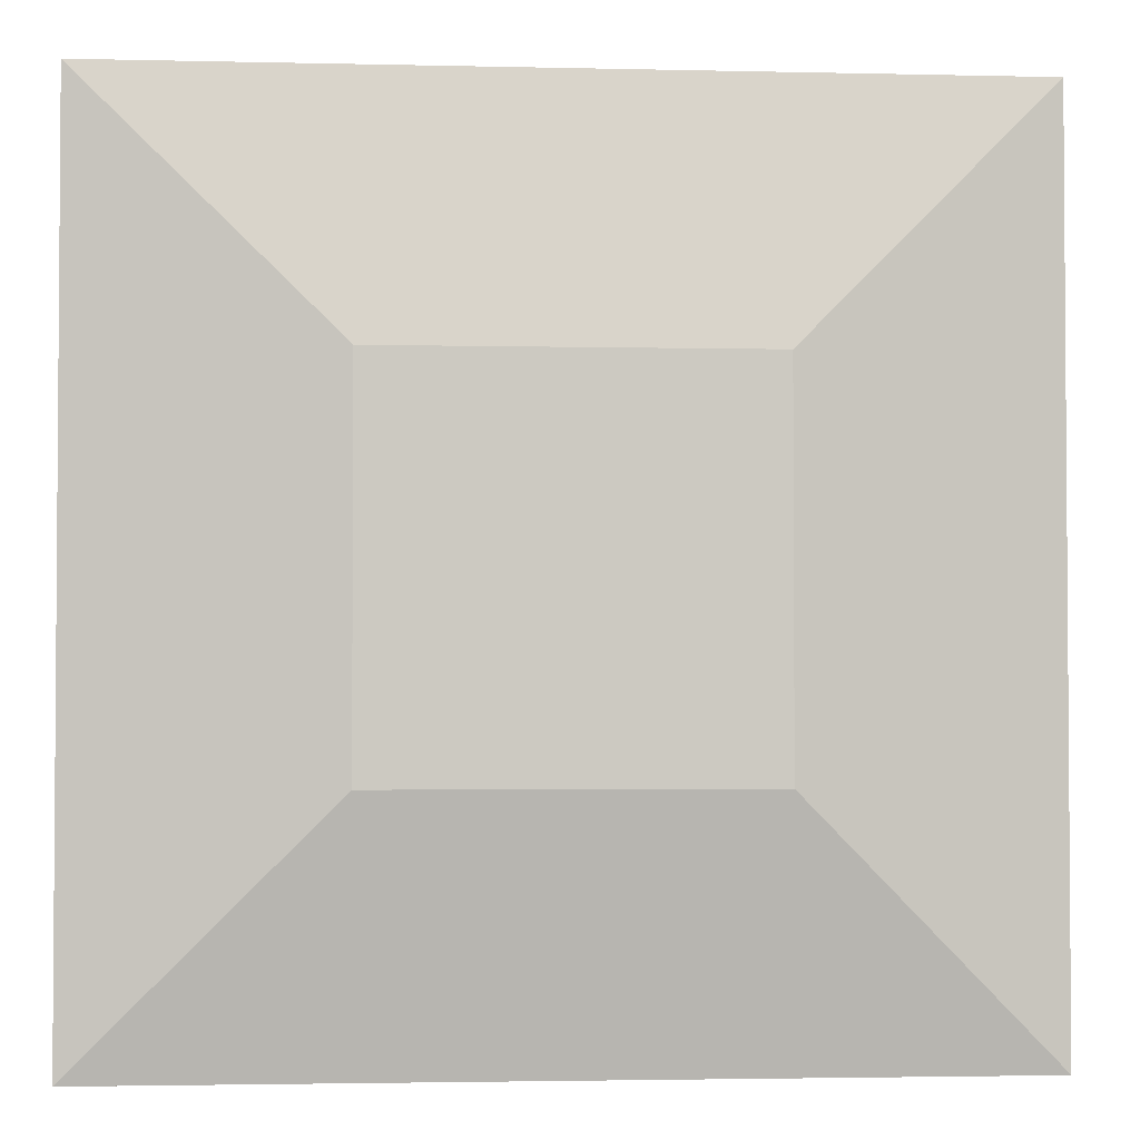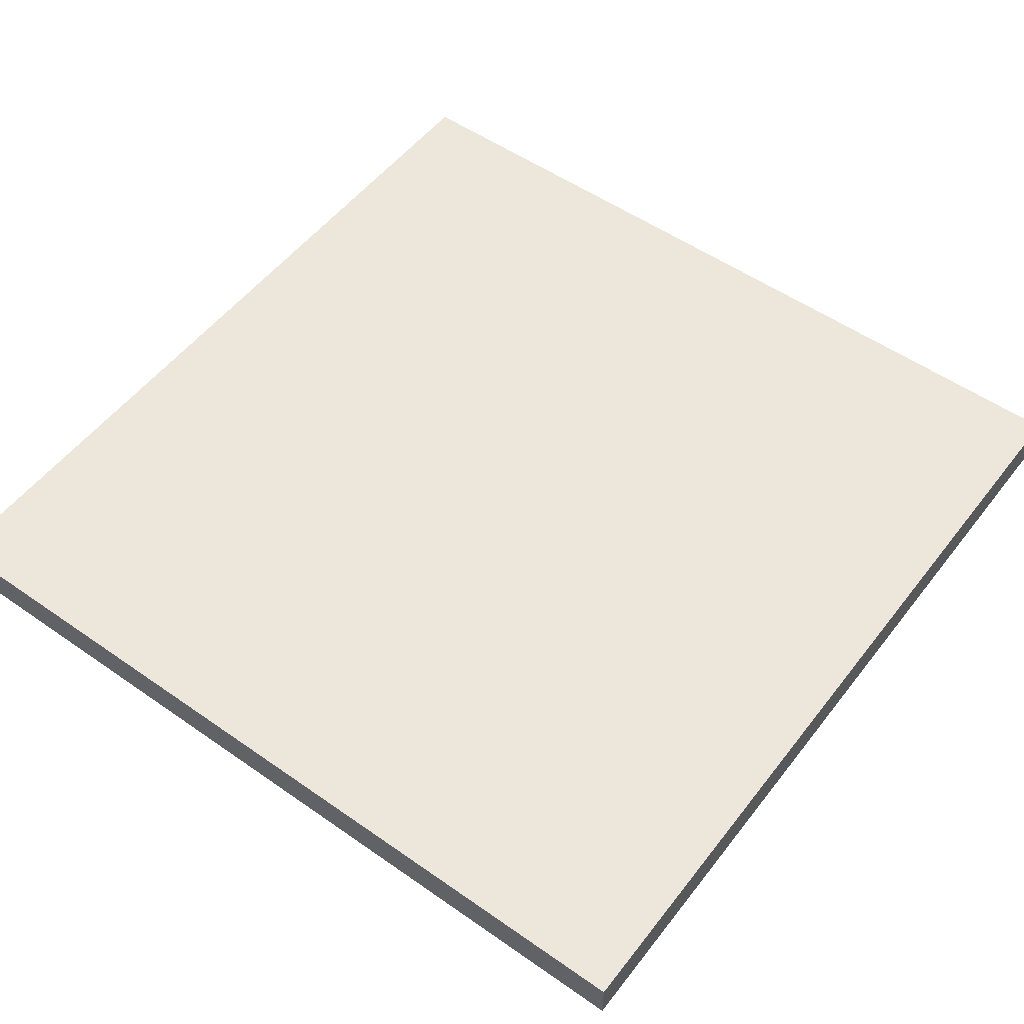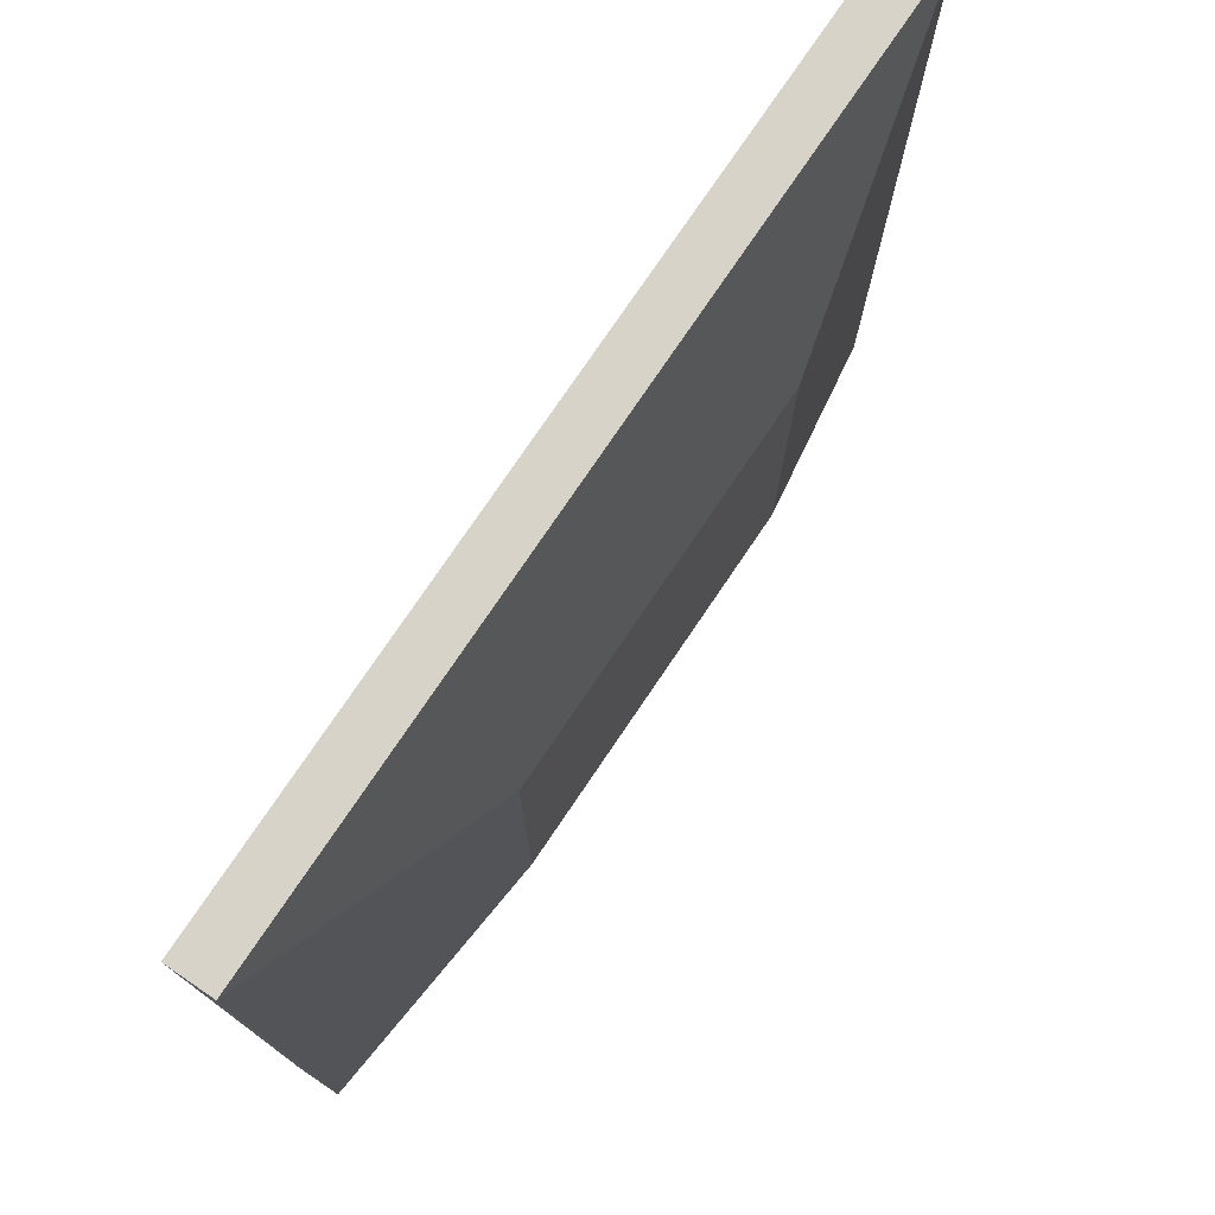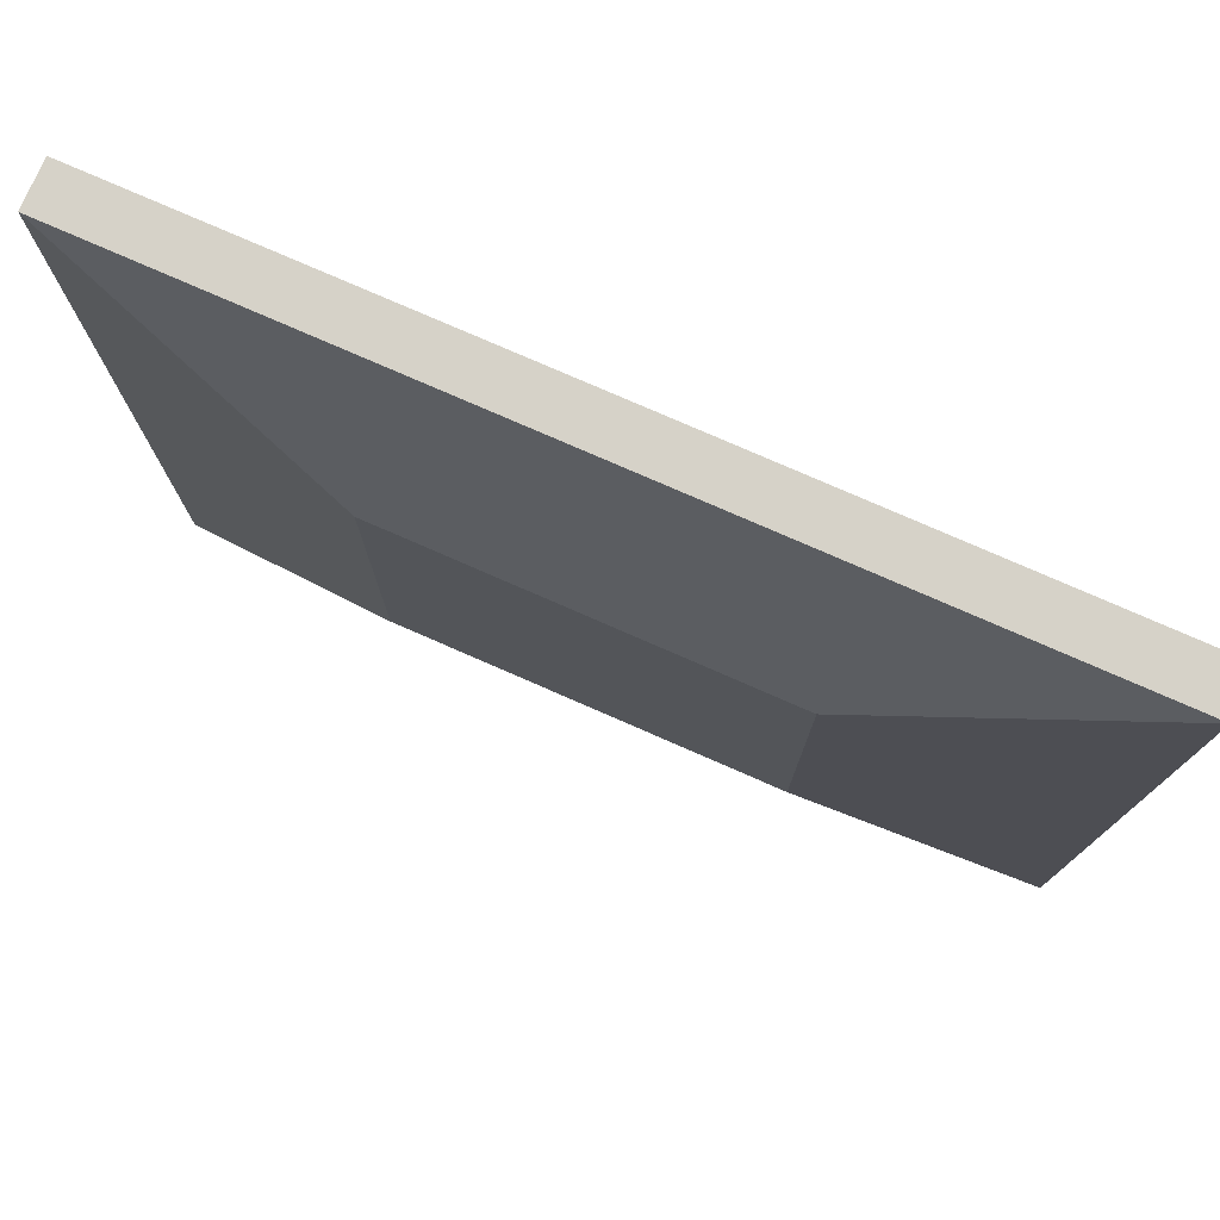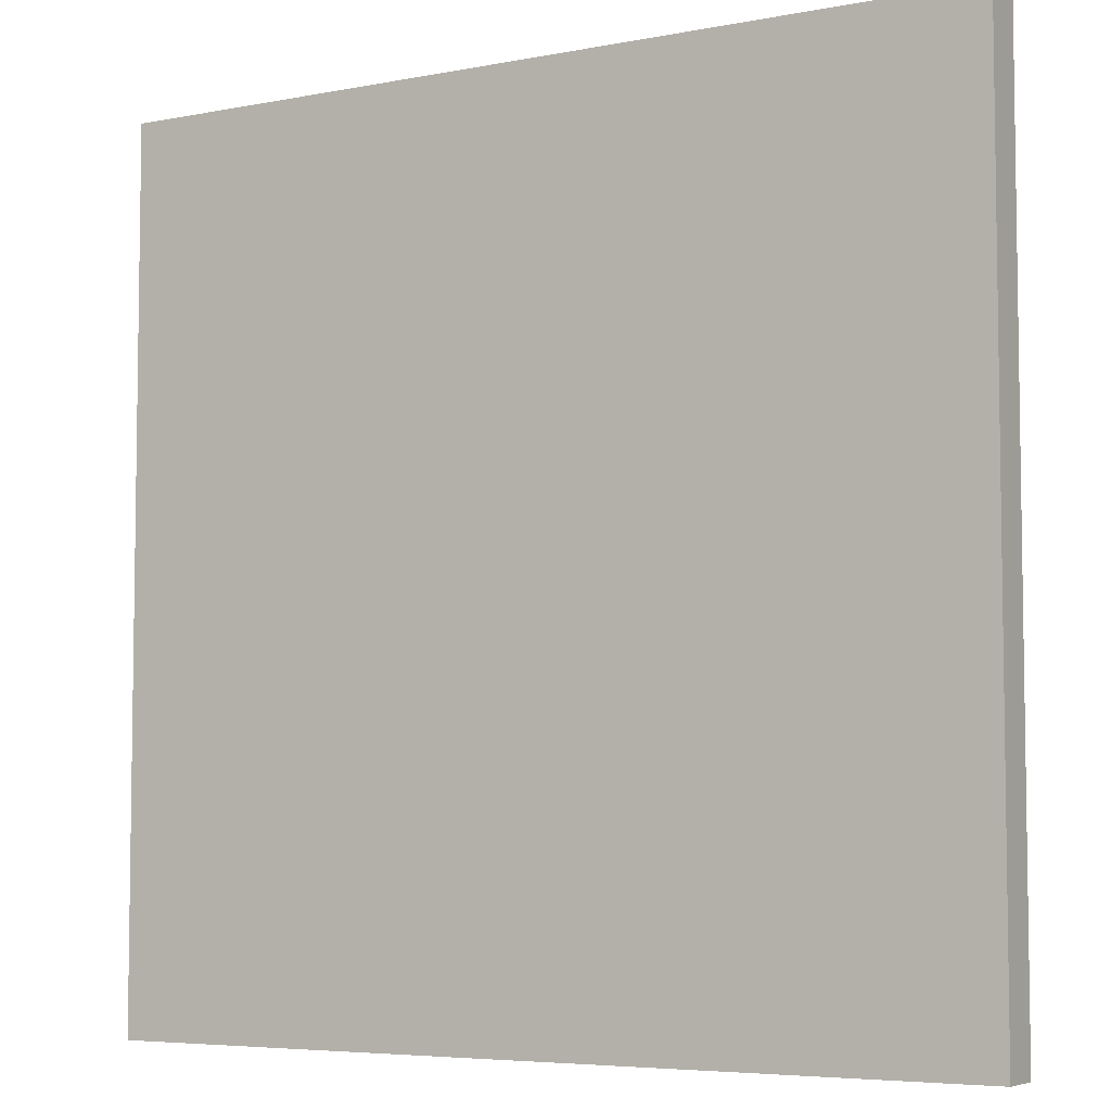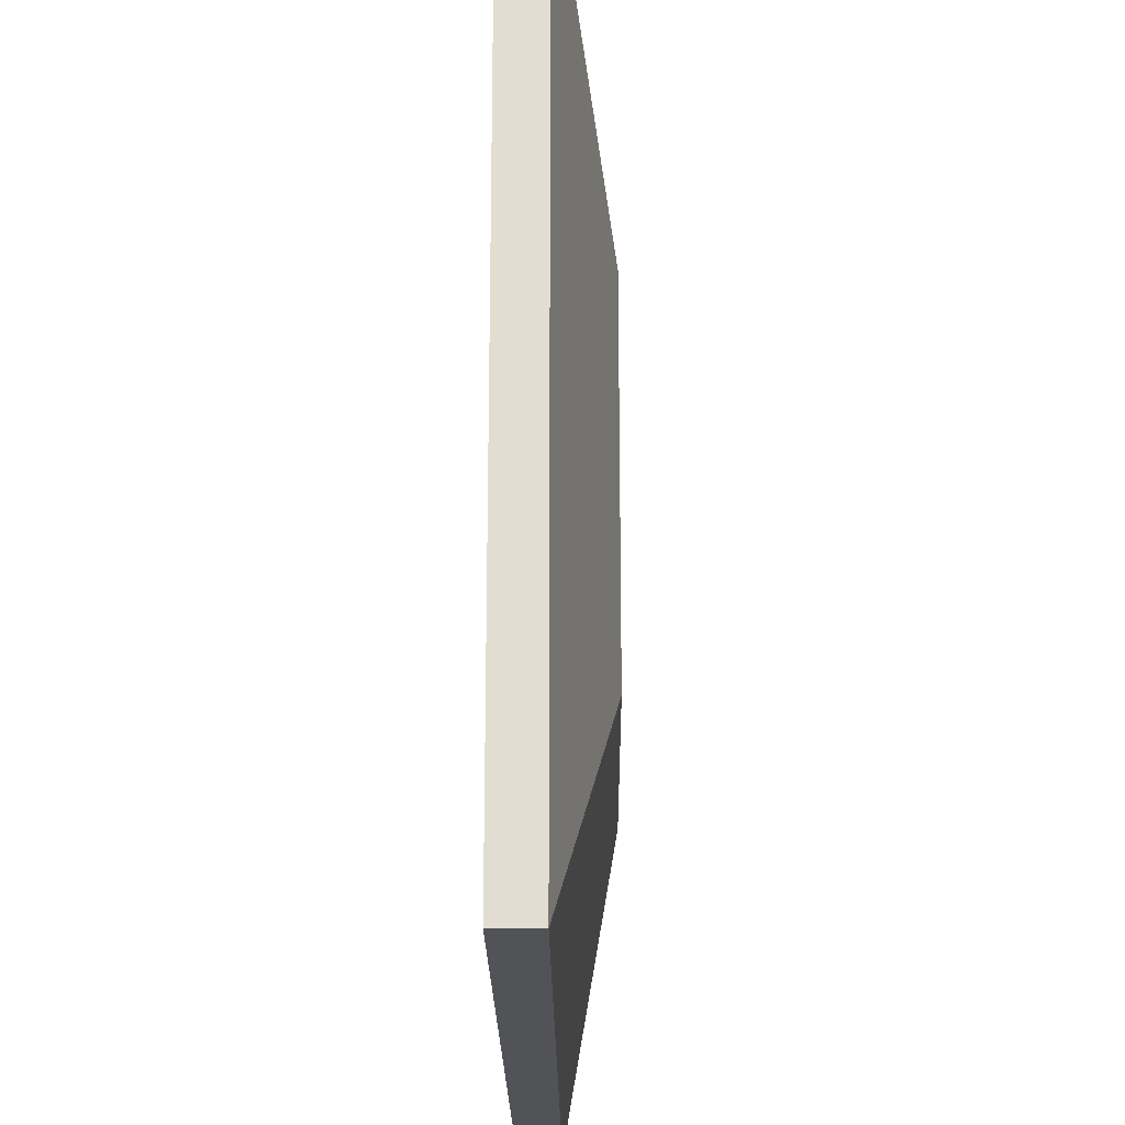
<metadata>
{"format":"obj","ext":"obj","renderer":"f3d","projection":"perspective","resolution":1024,"background":"white","views":[{"elev":-2.6,"azim":-4.7,"up":"+Z"},{"elev":53.2,"azim":126.8,"up":"+Y"},{"elev":76.8,"azim":-55.9,"up":"+Z"},{"elev":77.7,"azim":23.6,"up":"+Z"},{"elev":-5.6,"azim":-149.1,"up":"+Z"},{"elev":-21.8,"azim":-89.4,"up":"+Z"}]}
</metadata>
<code>
o Collision
v -0.4272 -0.1711 0.4272
v -1 0.05 1
v -0.4272 -0.1711 -0.4272
v -1 0.05 -1
v 0.4272 -0.1711 0.4272
v 1 0.05 1
v 0.4272 -0.1711 -0.4272
v 1 0.05 -1
v -1 -0.05 1
v -1 -0.05 -1
v 1 -0.05 -1
v 1 -0.05 1
f 2 10 9
f 4 11 10
f 8 12 11
f 6 9 12
f 7 1 3
f 4 6 8
f 12 1 5
f 11 5 7
f 10 7 3
f 9 3 1
f 2 4 10
f 4 8 11
f 8 6 12
f 6 2 9
f 7 5 1
f 4 2 6
f 12 9 1
f 11 12 5
f 10 11 7
f 9 10 3

</code>
